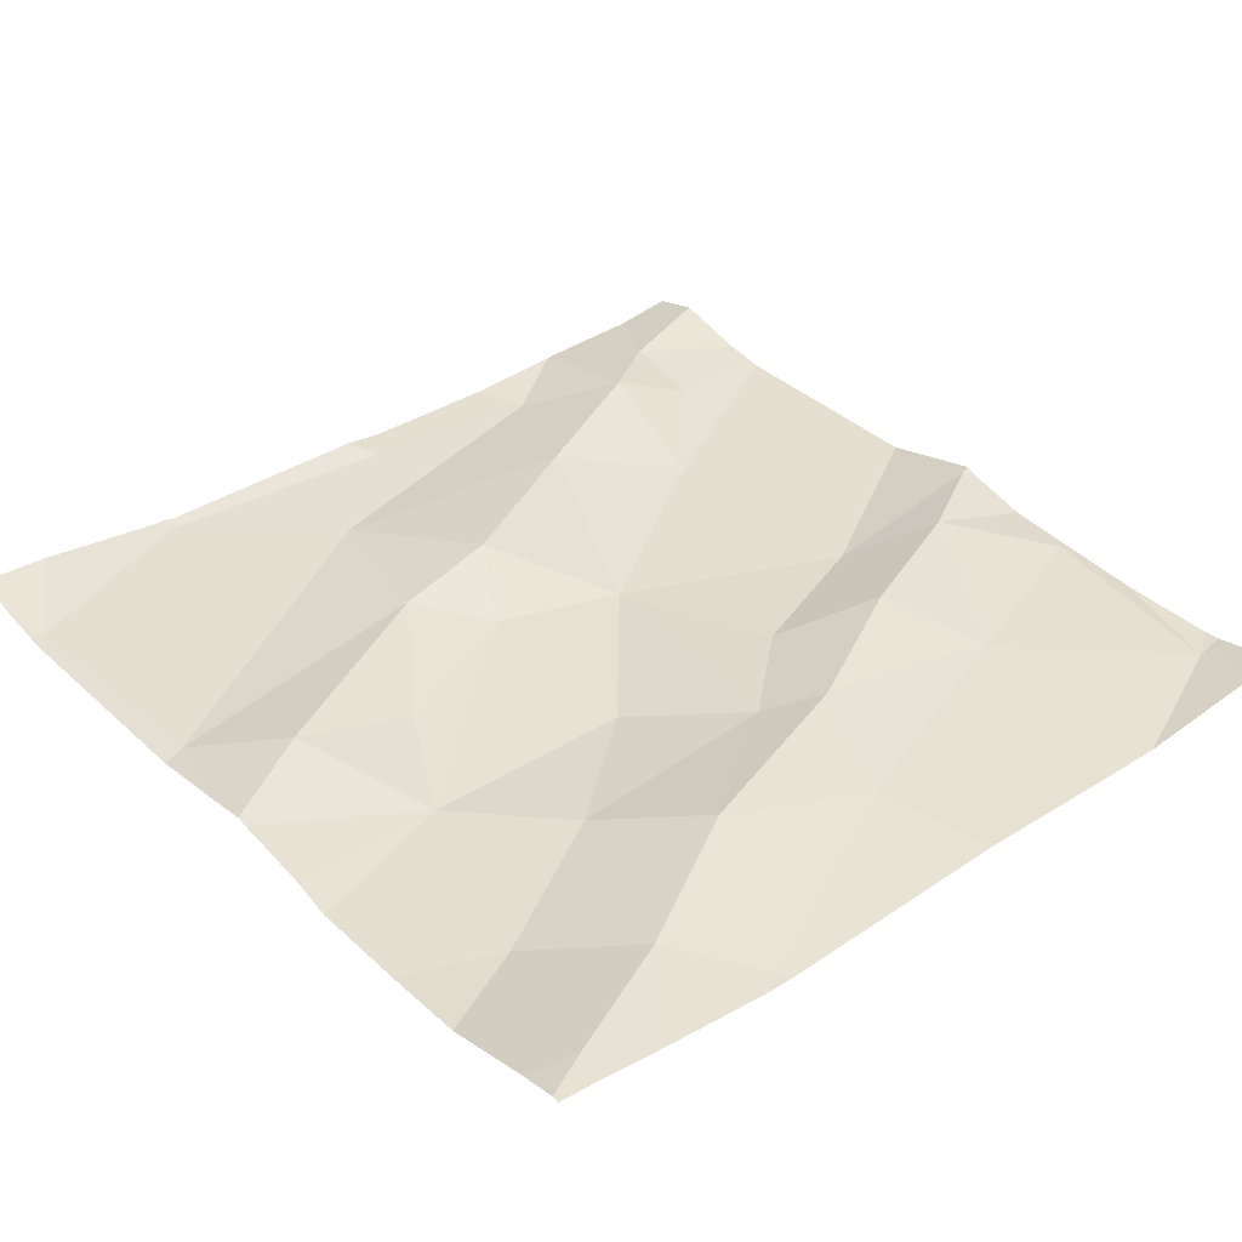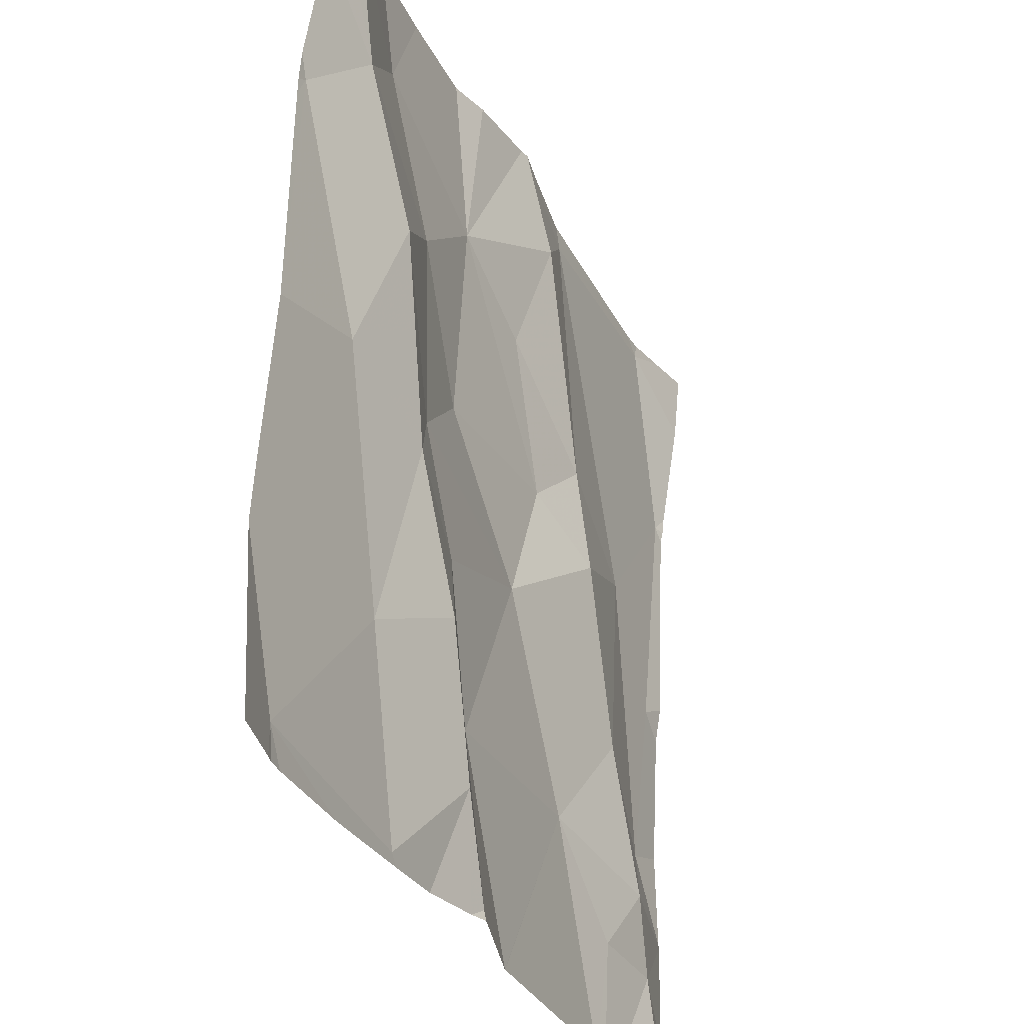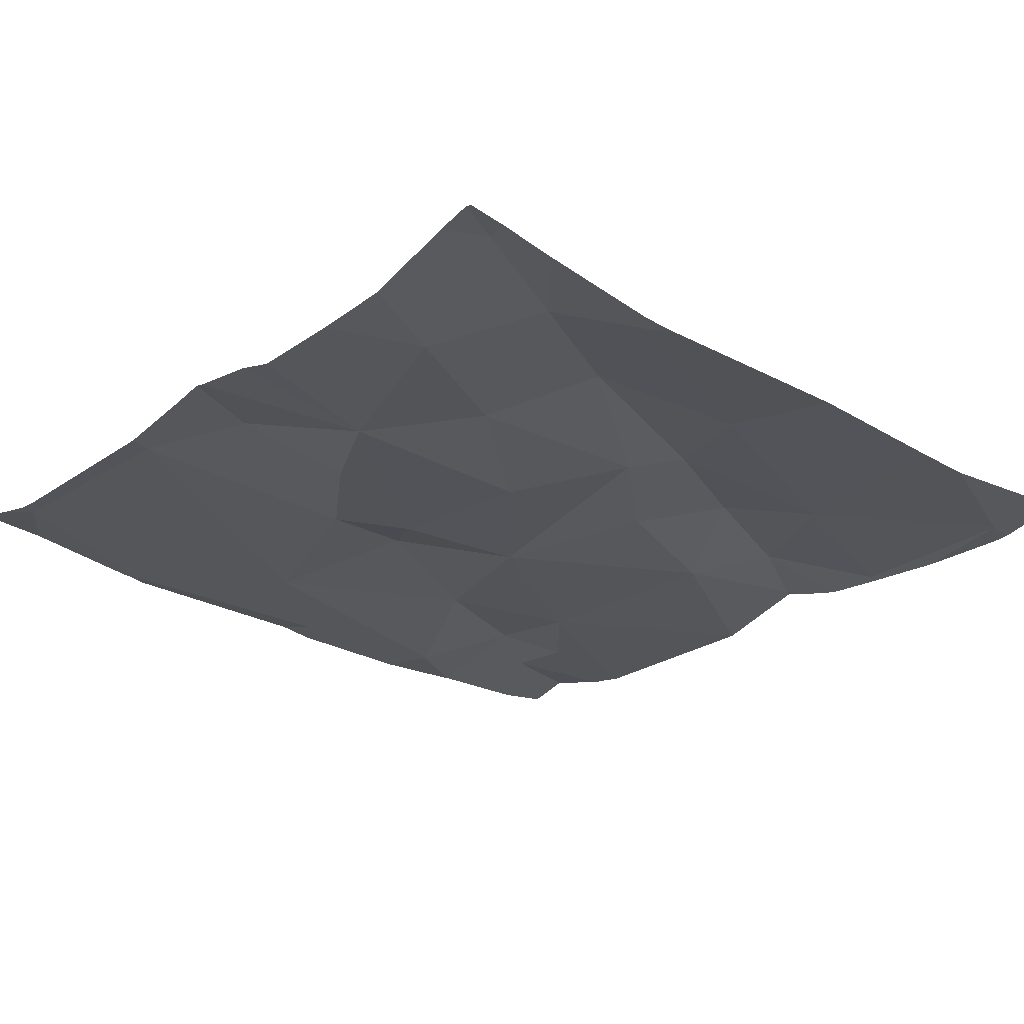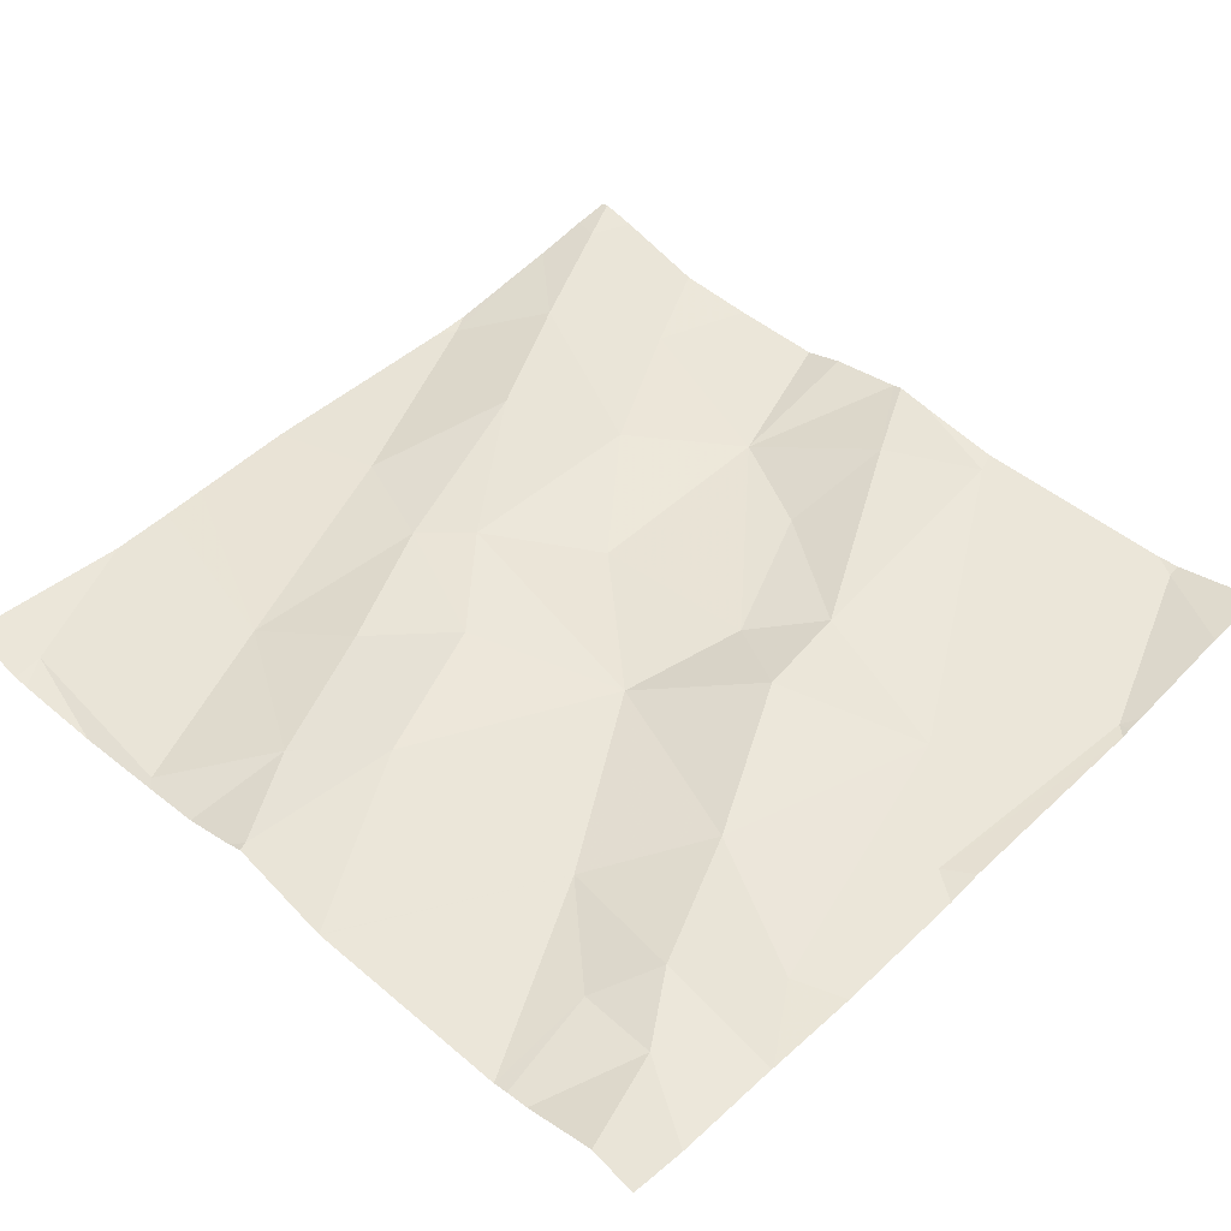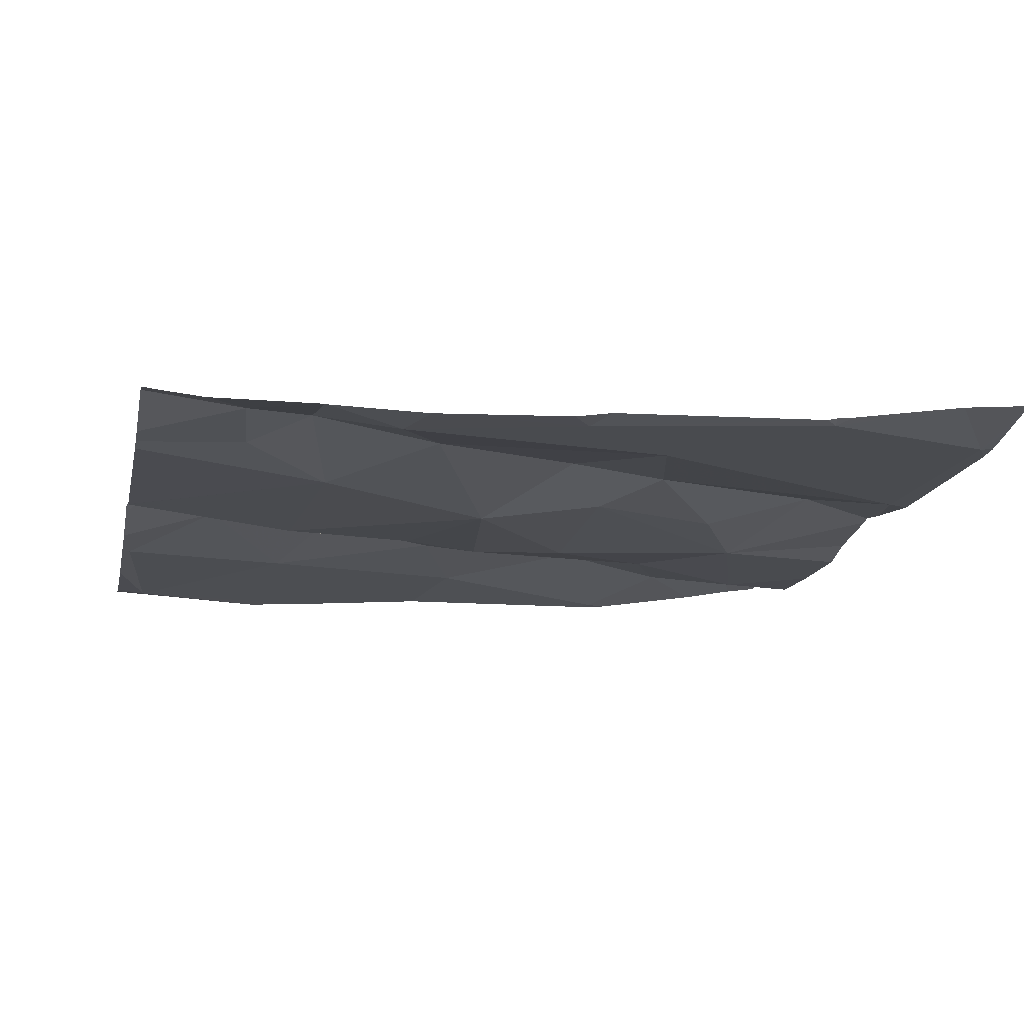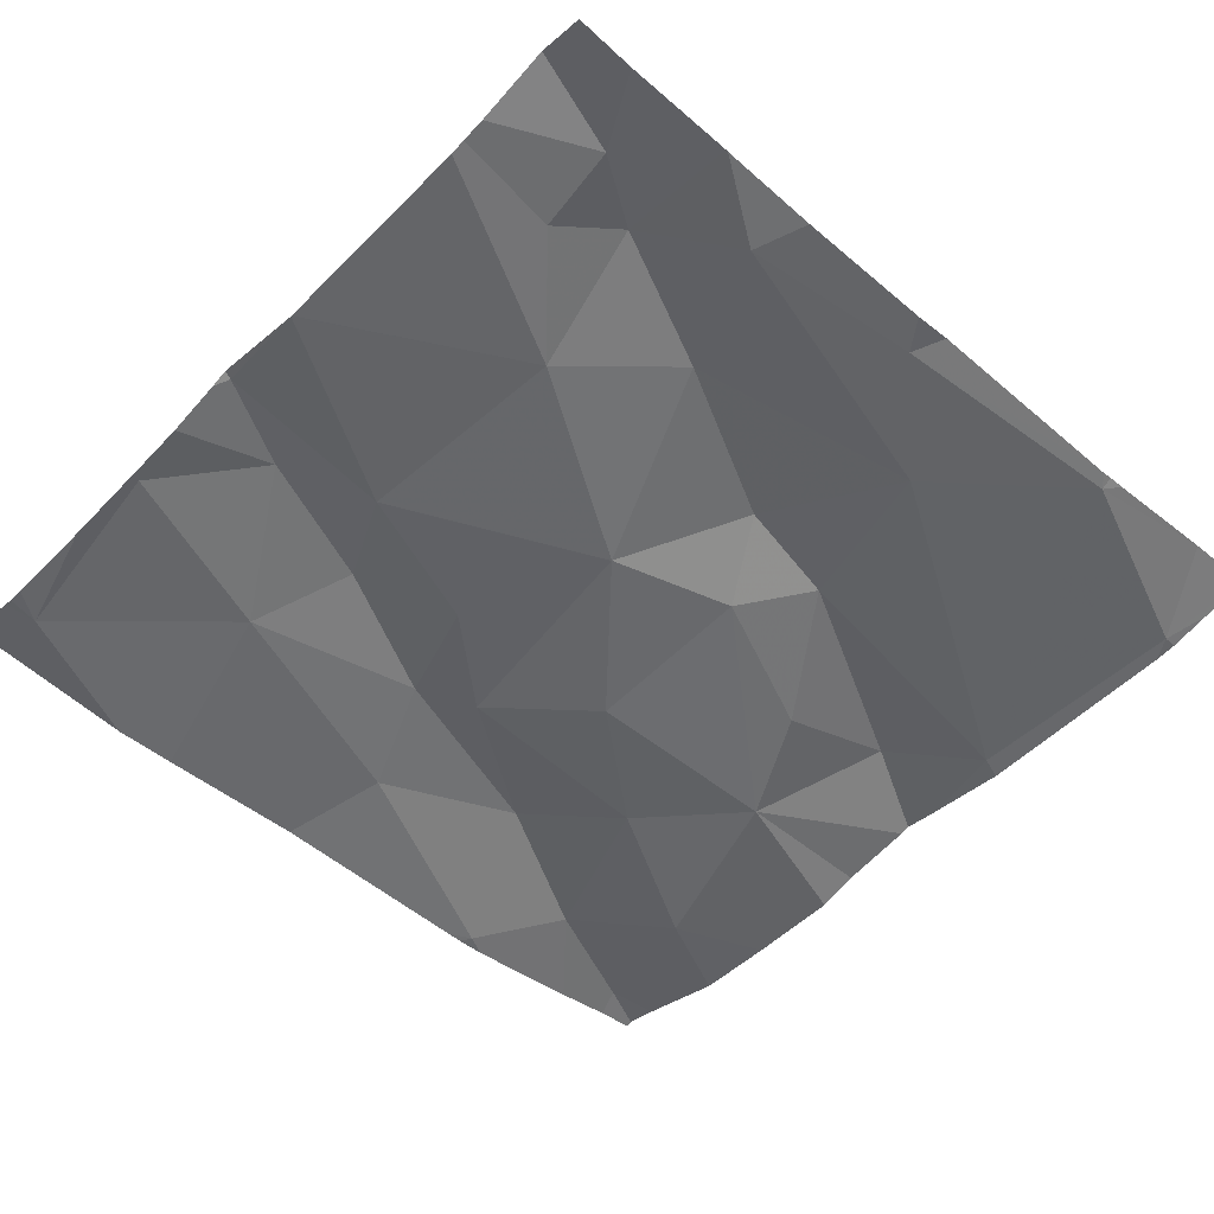
<metadata>
{"format":"obj","ext":"obj","renderer":"f3d","projection":"perspective","resolution":1024,"background":"white","views":[{"elev":39.9,"azim":-130.6,"up":"+Z"},{"elev":-33.2,"azim":-64.6,"up":"+Y"},{"elev":-22.3,"azim":-131.6,"up":"+Z"},{"elev":44.6,"azim":43.7,"up":"+Z"},{"elev":-16.6,"azim":78.1,"up":"+Z"},{"elev":-54.1,"azim":47.1,"up":"+Z"}]}
</metadata>
<code>
v -105 279.2 501
v -105 278.4 501
v -105.6 279.4 501
v -105.2 278.5 501
v -105.3 278.6 501
v -105.1 278.6 501
v -105.3 278.9 501
v -105.2 278.7 501
v -105.4 278.8 501
v -105.6 278.5 501
v -105.5 278.4 501
v -105.8 279.4 501
v -105.7 278.4 501
v -105.8 279.3 501
v -105.9 279.2 501
v -105.9 279.3 501
v -105.4 279.3 501
v -105.6 279.2 501
v -105.4 279 501
v -105.3 279 501
v -105.2 279 501
v -105.8 278.6 501
v -105.9 278.4 501
v -105.5 279.1 501
v -105.7 279.1 501
v -105.8 279 501
v -106 279.1 501
v -105 278.5 501
v -105.8 278.9 501
v -105.1 279.4 501
v -105.1 279.4 501
v -105 279.3 501
v -105.5 279.4 501
v -105.5 278.6 501
v -105.7 278.7 501
v -105.6 278.8 501
v -105.7 278.8 501
v -105.7 278.9 501
v -105.4 279.3 501
v -105.6 279 501
v -105.5 279.4 501
v -105.1 279.3 501
v -105.7 279.4 501
v -105.6 279.4 501
v -105.9 278.4 501
v -105.9 279.4 501
v -105.7 278.4 501
v -105.9 278.4 501
v -105.9 278.4 501
v -105.1 278.9 501
v -105.1 278.7 501
v -105.1 278.5 501
v -105 279.1 501
v -105.4 278.4 501
v -105.6 278.4 501
v -105.6 278.4 501
v -105.4 278.4 501
v -106 279.3 501
v -106 279.3 501
v -106 279.1 501
v -106 279.1 501
v -106 278.8 501
v -106 278.7 501
v -106 278.4 501
v -105.5 279.4 501
v -106 278.7 501
v -106 278.6 501
v -106 279.1 501
v -106 279.1 501
v -105 279.1 501
v -105 279.1 501
v -105 278.9 501
v -105 278.7 501
v -105 278.8 501
v -105 278.6 501
v -105 278.6 501
v -105 278.6 501
v -105.4 278.4 501
v -105.8 278.4 501
v -105.5 278.4 501
v -105.2 278.4 501
v -105.2 278.4 501
v -105 278.4 501
v -105.1 278.4 501
v -105.1 278.4 501
v -106 278.4 501
v -105 278.4 501
v -106 278.4 501
v -105.4 279.4 501
v -106 279.4 501
v -106 279.4 501
v -105 279.4 501
v -105.1 279.4 501
f 5 4 6
f 8 7 9
f 55 10 56
f 56 13 47
f 15 14 16
f 65 17 33
f 20 19 7
f 21 20 7
f 13 22 23
f 24 18 19
f 26 25 15
f 80 11 55
f 9 5 8
f 7 19 9
f 15 16 58
f 72 50 74
f 79 23 45
f 93 42 92
f 48 64 86
f 35 34 36
f 38 37 36
f 23 22 66
f 34 10 11
f 20 21 39
f 34 5 9
f 6 8 5
f 35 22 10
f 10 34 35
f 9 36 34
f 22 35 37
f 35 36 37
f 25 18 14
f 18 40 19
f 27 26 15
f 40 38 9
f 38 26 37
f 27 15 59
f 26 29 37
f 25 14 15
f 62 27 69
f 18 24 17
f 46 14 12
f 54 11 57
f 5 34 54
f 71 53 70
f 47 23 79
f 22 29 63
f 20 24 19
f 33 39 41
f 39 42 31
f 14 18 3
f 91 58 90
f 8 21 7
f 36 9 38
f 4 5 81
f 70 53 50
f 24 20 17
f 39 17 20
f 9 19 40
f 90 16 46
f 10 22 13
f 89 39 31
f 27 29 26
f 22 37 29
f 18 25 40
f 38 40 25
f 25 26 38
f 41 39 89
f 51 50 21
f 52 4 82
f 8 6 51
f 83 52 85
f 32 53 1
f 53 42 39
f 8 51 21
f 21 50 53
f 6 4 52
f 21 53 39
f 78 5 54
f 57 11 80
f 70 50 72
f 50 51 73
f 30 42 93
f 76 6 77
f 54 34 11
f 6 52 75
f 48 23 64
f 58 16 90
f 42 32 92
f 59 15 58
f 49 23 48
f 60 27 61
f 1 53 71
f 31 42 30
f 61 27 68
f 62 29 27
f 63 29 62
f 32 42 53
f 45 23 49
f 64 23 67
f 12 14 43
f 28 52 2
f 66 22 63
f 67 23 66
f 47 13 23
f 68 27 59
f 43 14 3
f 69 27 60
f 73 51 76
f 74 50 73
f 56 10 13
f 75 52 28
f 76 51 6
f 3 18 44
f 55 11 10
f 77 6 75
f 44 18 65
f 81 5 78
f 82 4 81
f 46 16 14
f 83 2 52
f 84 52 82
f 33 17 39
f 85 52 84
f 86 64 88
f 87 2 83
f 65 18 17

</code>
